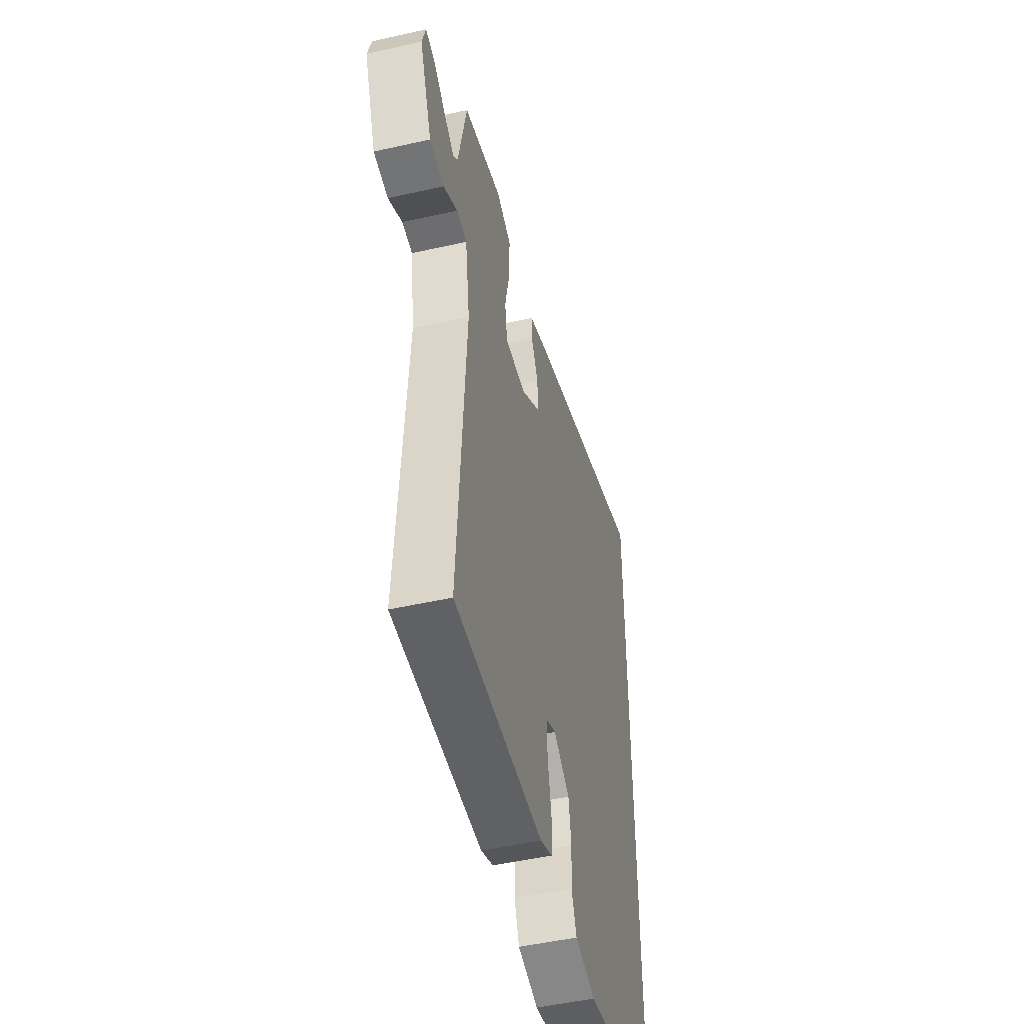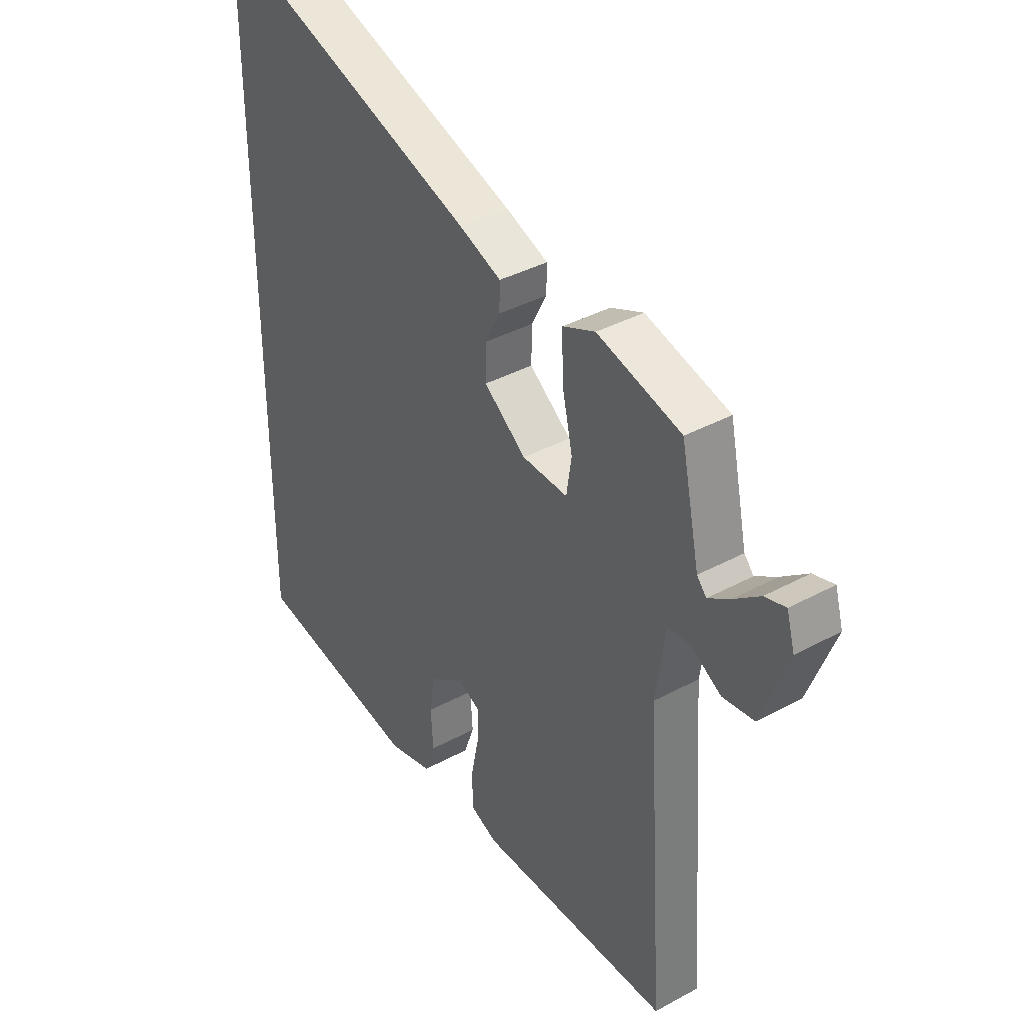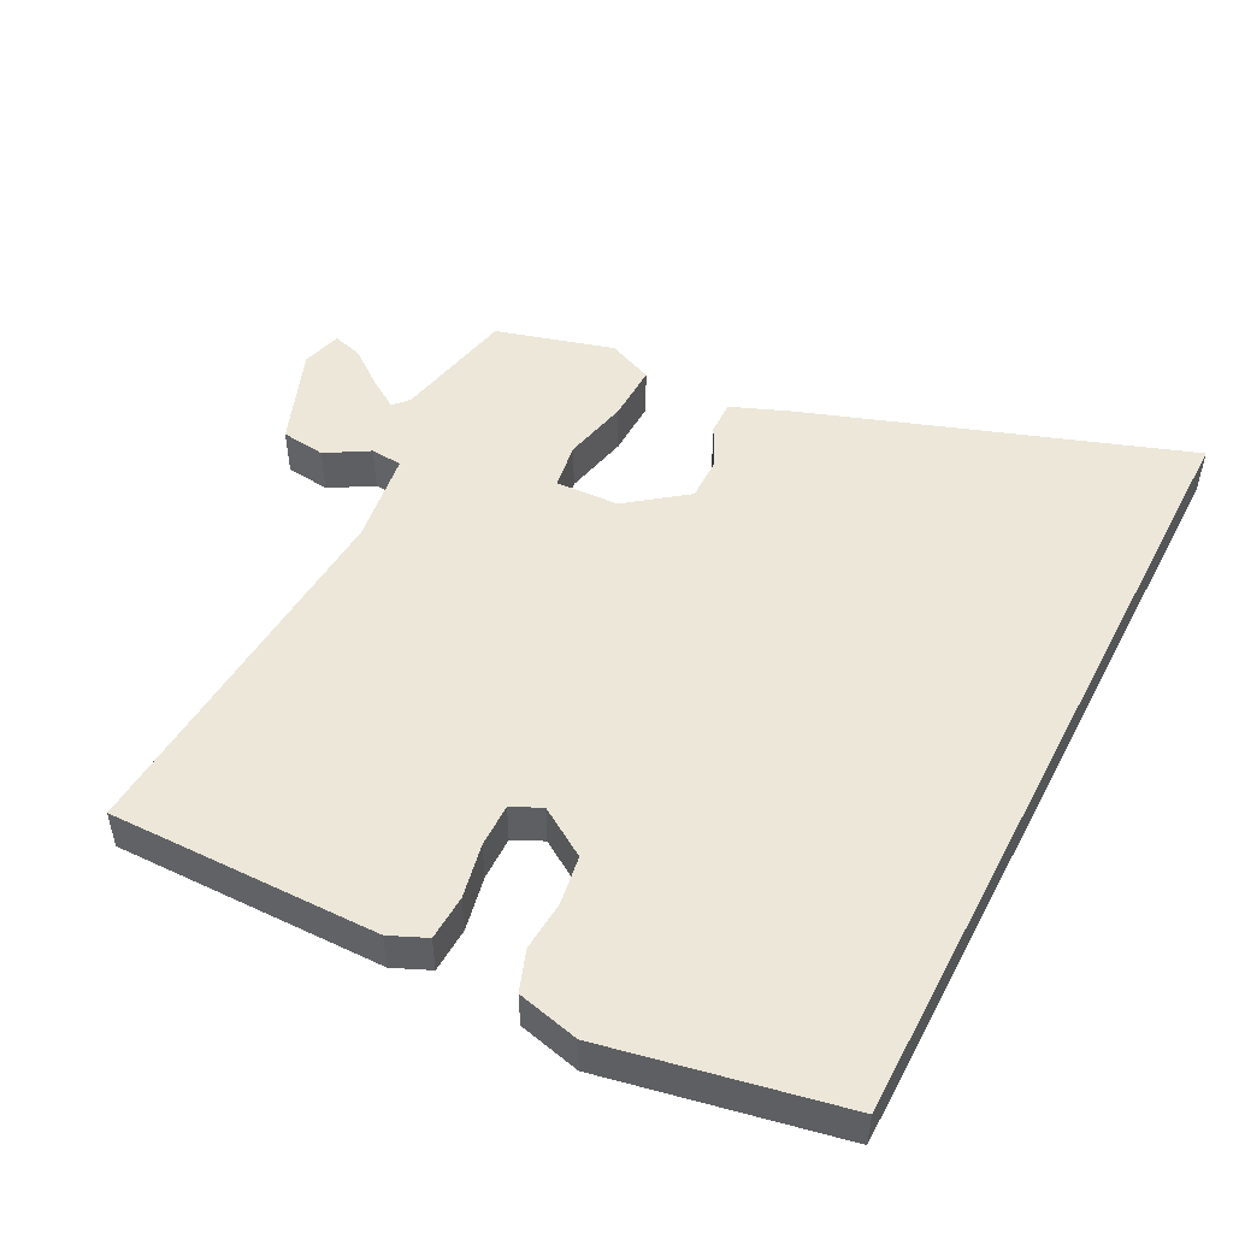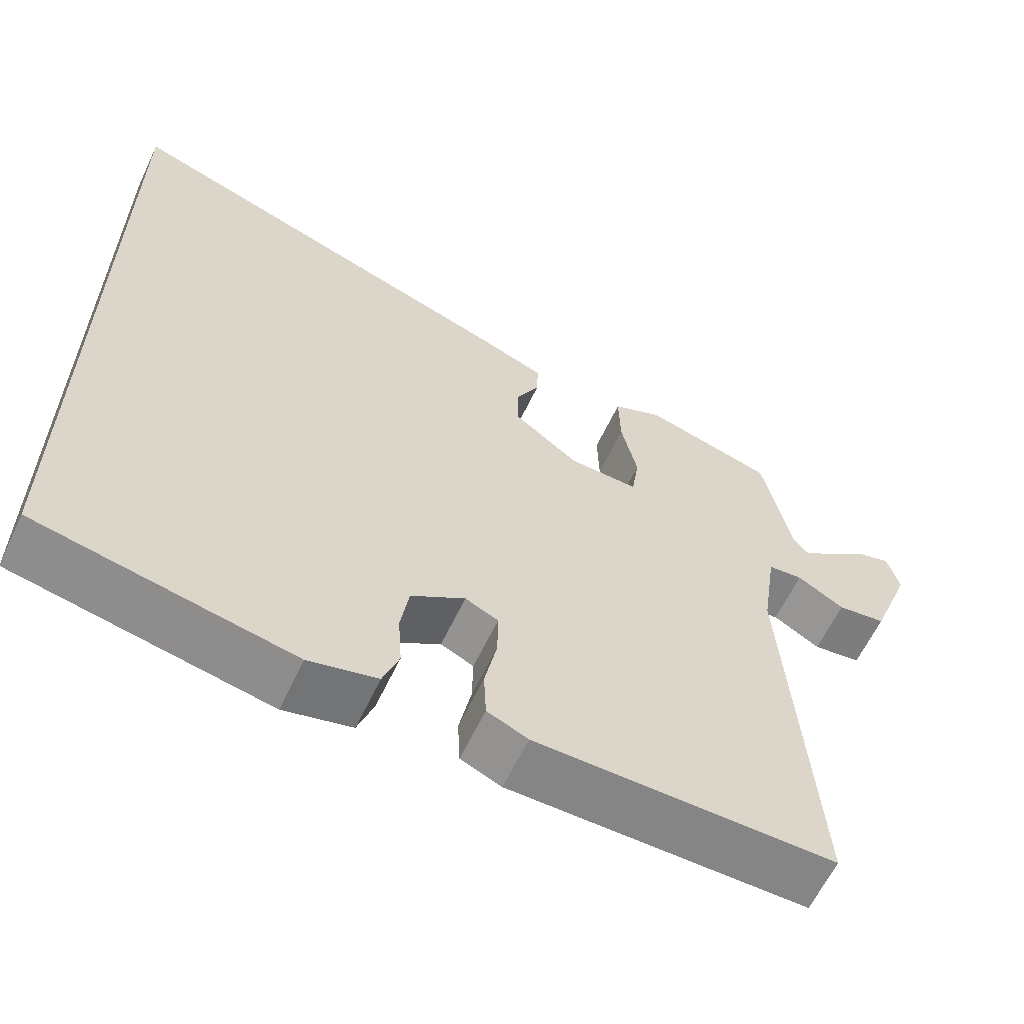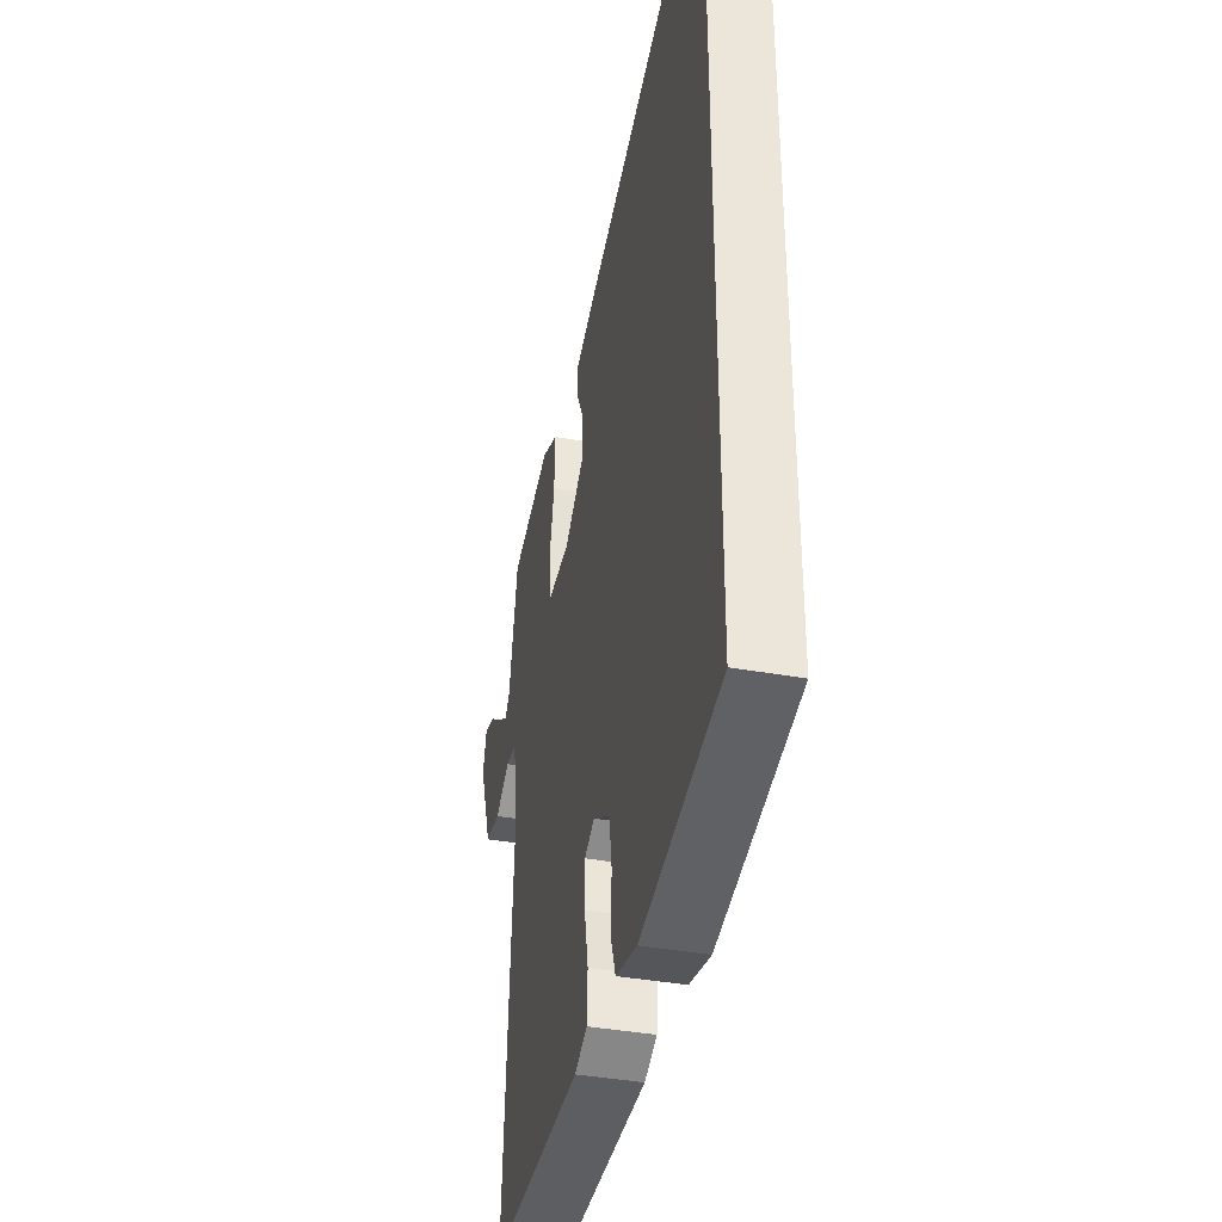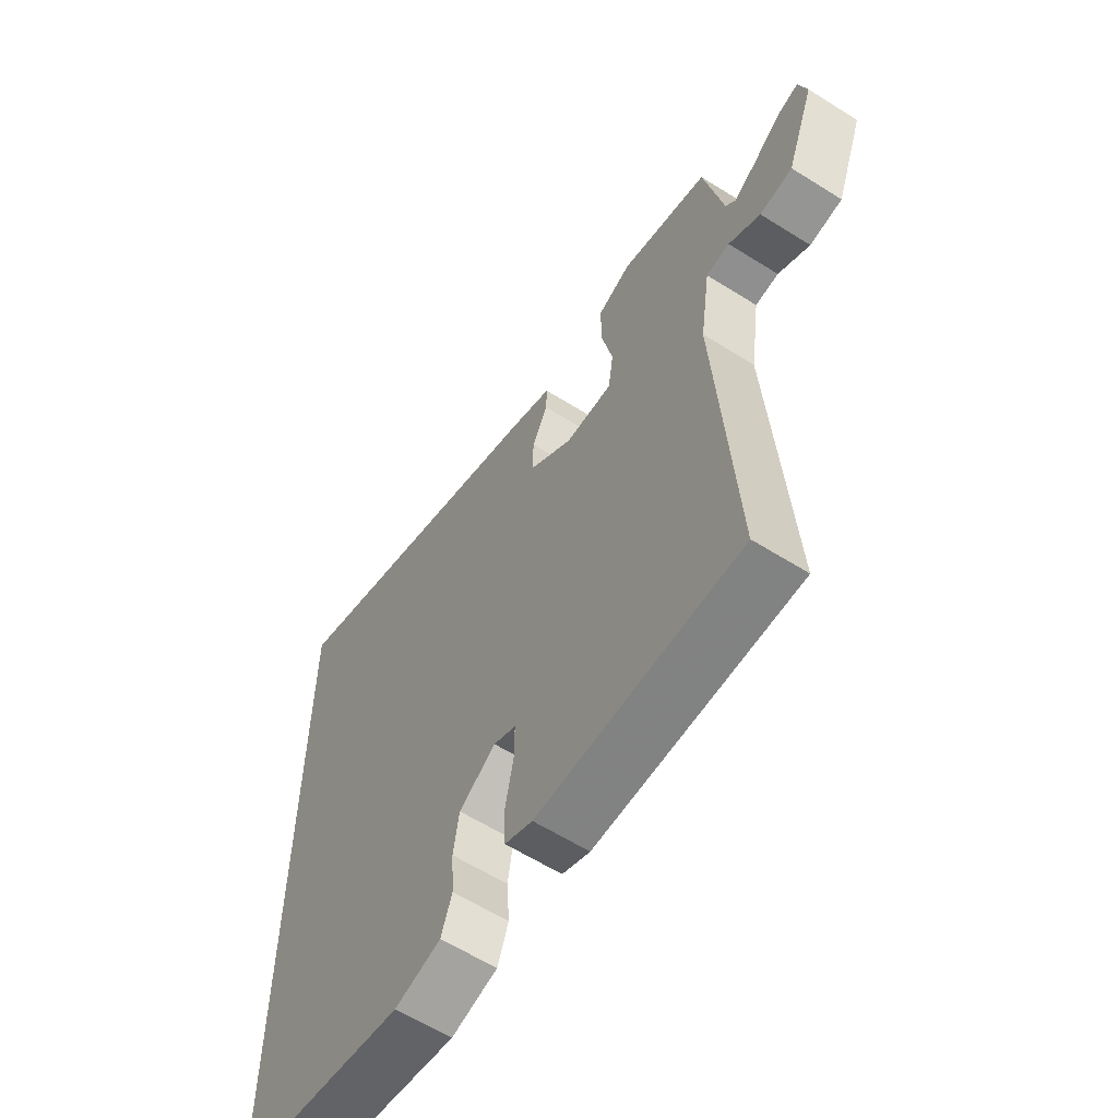
<metadata>
{"format":"obj","ext":"obj","renderer":"f3d","projection":"perspective","resolution":1024,"background":"white","views":[{"elev":-49.3,"azim":104.0,"up":"+Z"},{"elev":37.9,"azim":55.3,"up":"+Z"},{"elev":49.6,"azim":-152.7,"up":"+Y"},{"elev":-61.8,"azim":-25.3,"up":"+Z"},{"elev":-39.1,"azim":-102.7,"up":"+Z"},{"elev":-60.9,"azim":57.3,"up":"+Z"}]}
</metadata>
<code>
v 0.49 0.07 -0.517
v 0.102 0.07 -0.515
v 0.049 0.07 -0.492
v 0.046 0.07 -0.427
v 0.062 0.07 -0.349
v 0.063 0.07 -0.286
v 0.02 0.07 -0.266
v -0.05 0.07 -0.311
v -0.061 0.07 -0.381
v -0.056 0.07 -0.454
v -0.077 0.07 -0.512
v -0.166 0.07 -0.534
v -0.5 0.07 -0.469
v -0.5 0.07 0.677
v 0.038 0.07 0.491
v 0.122 0.07 0.458
v 0.121 0.07 0.409
v 0.091 0.07 0.351
v 0.09 0.07 0.287
v 0.174 0.07 0.223
v 0.265 0.07 0.219
v 0.275 0.07 0.286
v 0.254 0.07 0.38
v 0.252 0.07 0.462
v 0.317 0.07 0.49
v 0.485 0.07 0.443
v 0.522 0.07 0.267
v 0.541 0.07 0.245
v 0.585 0.07 0.274
v 0.637 0.07 0.314
v 0.679 0.07 0.326
v 0.695 0.07 0.269
v 0.642 0.07 0.129
v 0.579 0.07 0.121
v 0.518 0.07 0.157
v 0.473 0.07 0.153
v 0.454 0.07 0.021
v 0.49 0 -0.517
v 0.102 0 -0.515
v 0.049 0 -0.492
v 0.046 0 -0.427
v 0.062 0 -0.349
v 0.063 0 -0.286
v 0.02 0 -0.266
v -0.05 0 -0.311
v -0.061 0 -0.381
v -0.056 0 -0.454
v -0.077 0 -0.512
v -0.166 0 -0.534
v -0.5 0 -0.469
v -0.5 0 0.677
v 0.038 0 0.491
v 0.122 0 0.458
v 0.121 0 0.409
v 0.091 0 0.351
v 0.09 0 0.287
v 0.174 0 0.223
v 0.265 0 0.219
v 0.275 0 0.286
v 0.254 0 0.38
v 0.252 0 0.462
v 0.317 0 0.49
v 0.485 0 0.443
v 0.522 0 0.267
v 0.541 0 0.245
v 0.585 0 0.274
v 0.637 0 0.314
v 0.679 0 0.326
v 0.695 0 0.269
v 0.642 0 0.129
v 0.579 0 0.121
v 0.518 0 0.157
v 0.473 0 0.153
v 0.454 0 0.021
f 33 34 35
f 32 33 35
f 31 32 35
f 30 31 35
f 29 30 35
f 28 29 35 36
f 27 28 36
f 26 27 36
f 25 26 36
f 24 25 36
f 23 24 36
f 22 23 36
f 21 22 36 37
f 16 17 18
f 15 16 18
f 14 15 18
f 13 14 18
f 13 18 19
f 11 12 13
f 10 11 13
f 9 10 13
f 8 9 13
f 13 19 20
f 8 13 20
f 7 8 20
f 3 4 5
f 2 3 5
f 1 2 5
f 37 1 5
f 21 37 5
f 6 7 20 21
f 5 6 21
f 72 71 70
f 72 70 69
f 72 69 68
f 72 68 67
f 72 67 66
f 73 72 66 65
f 73 65 64
f 73 64 63
f 73 63 62
f 73 62 61
f 73 61 60
f 73 60 59
f 74 73 59 58
f 55 54 53
f 55 53 52
f 55 52 51
f 55 51 50
f 56 55 50
f 50 49 48
f 50 48 47
f 50 47 46
f 50 46 45
f 57 56 50
f 57 50 45
f 57 45 44
f 42 41 40
f 42 40 39
f 42 39 38
f 42 38 74
f 42 74 58
f 58 57 44 43
f 58 43 42
f 1 38 39 2
f 2 39 40 3
f 3 40 41 4
f 4 41 42 5
f 5 42 43 6
f 6 43 44 7
f 7 44 45 8
f 8 45 46 9
f 9 46 47 10
f 10 47 48 11
f 11 48 49 12
f 12 49 50 13
f 13 50 51 14
f 14 51 52 15
f 15 52 53 16
f 16 53 54 17
f 17 54 55 18
f 18 55 56 19
f 19 56 57 20
f 20 57 58 21
f 21 58 59 22
f 22 59 60 23
f 23 60 61 24
f 24 61 62 25
f 25 62 63 26
f 26 63 64 27
f 27 64 65 28
f 28 65 66 29
f 29 66 67 30
f 30 67 68 31
f 31 68 69 32
f 32 69 70 33
f 33 70 71 34
f 34 71 72 35
f 35 72 73 36
f 36 73 74 37
f 37 74 38 1

</code>
